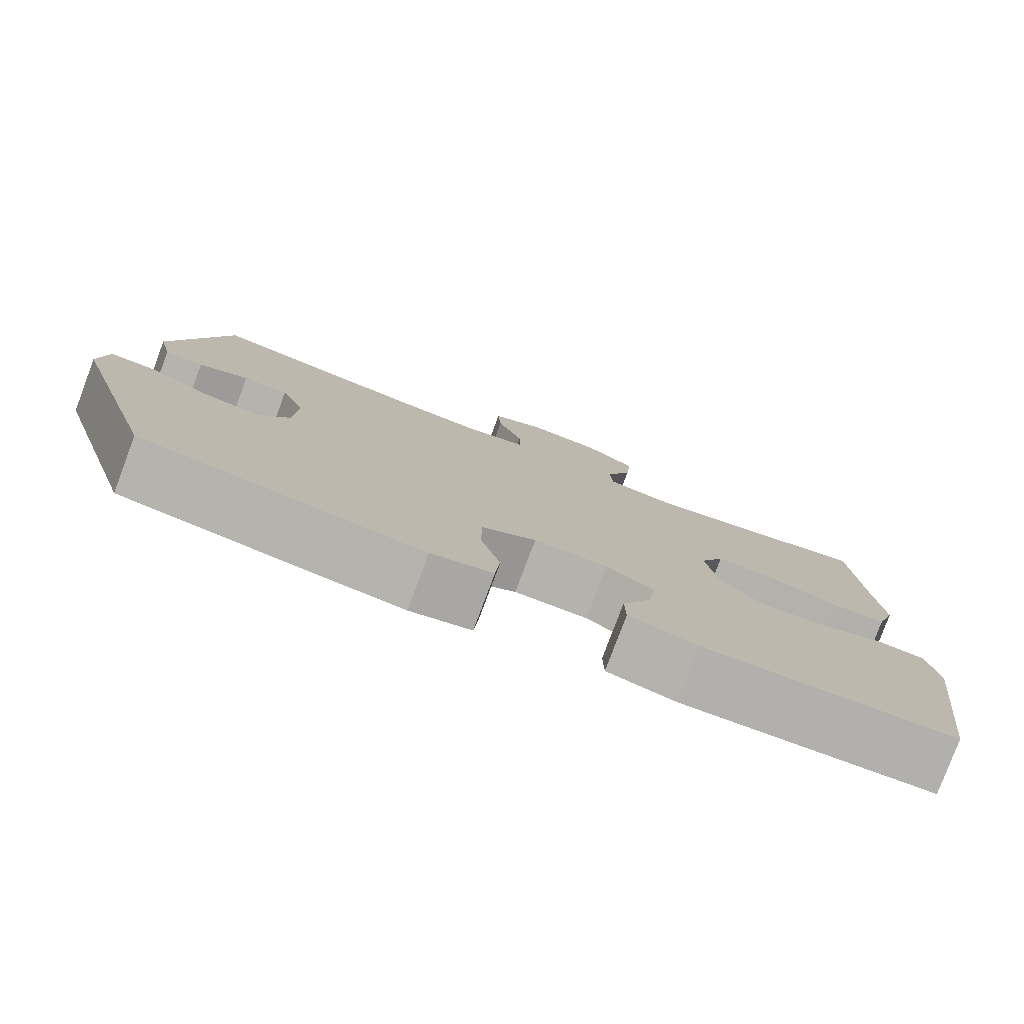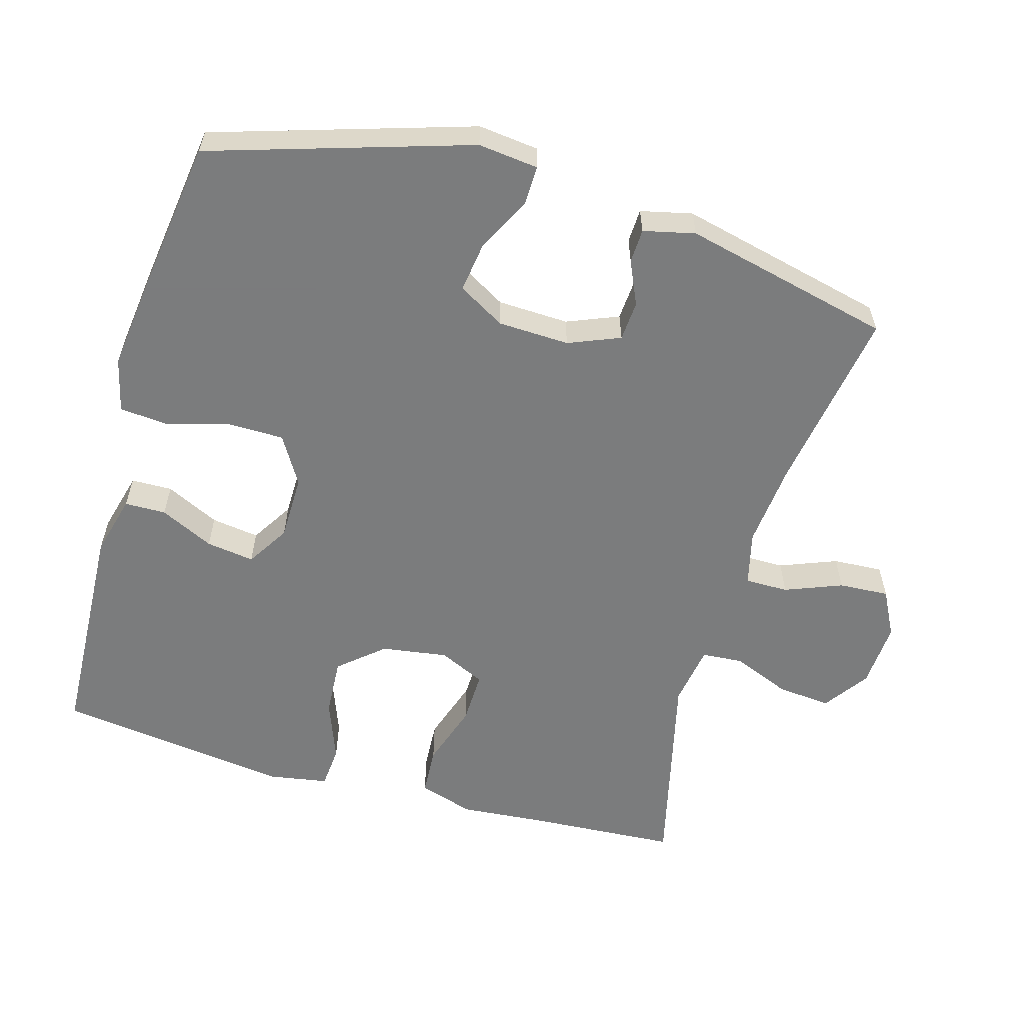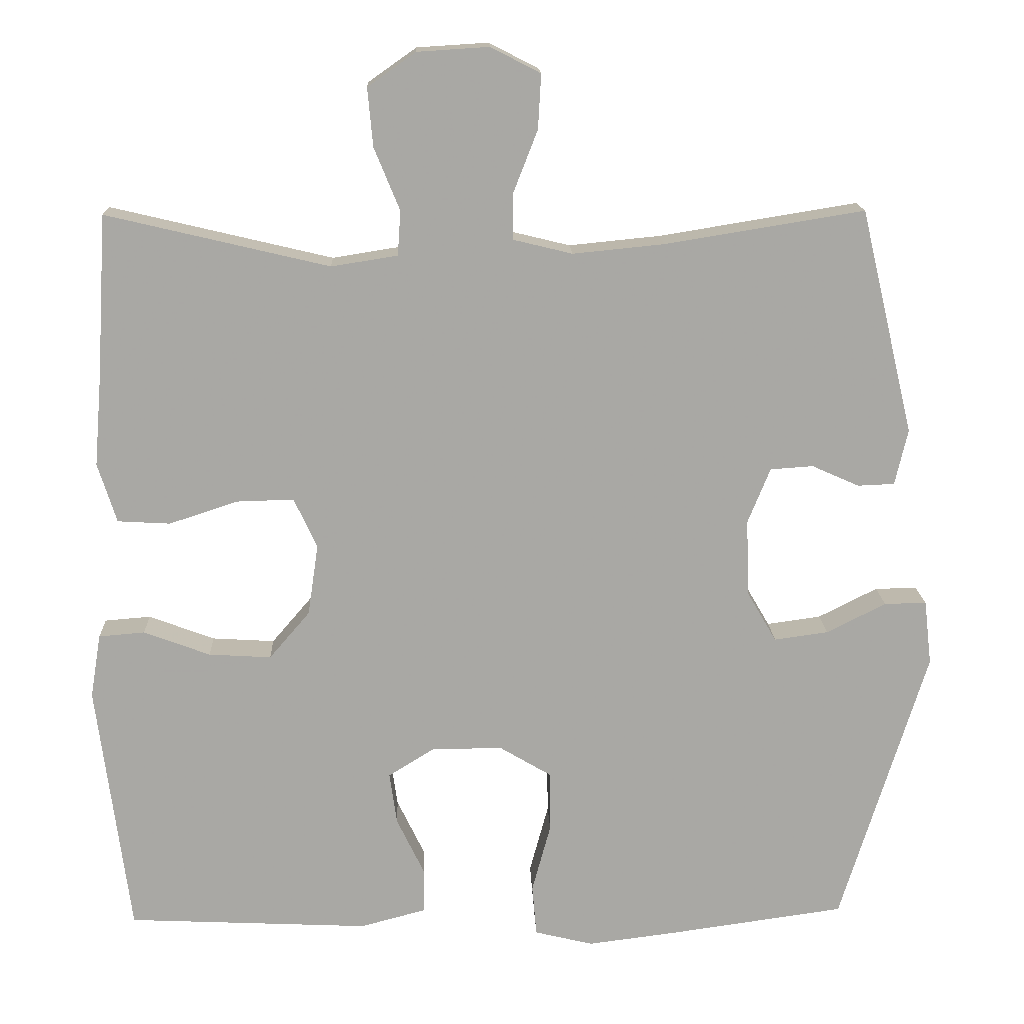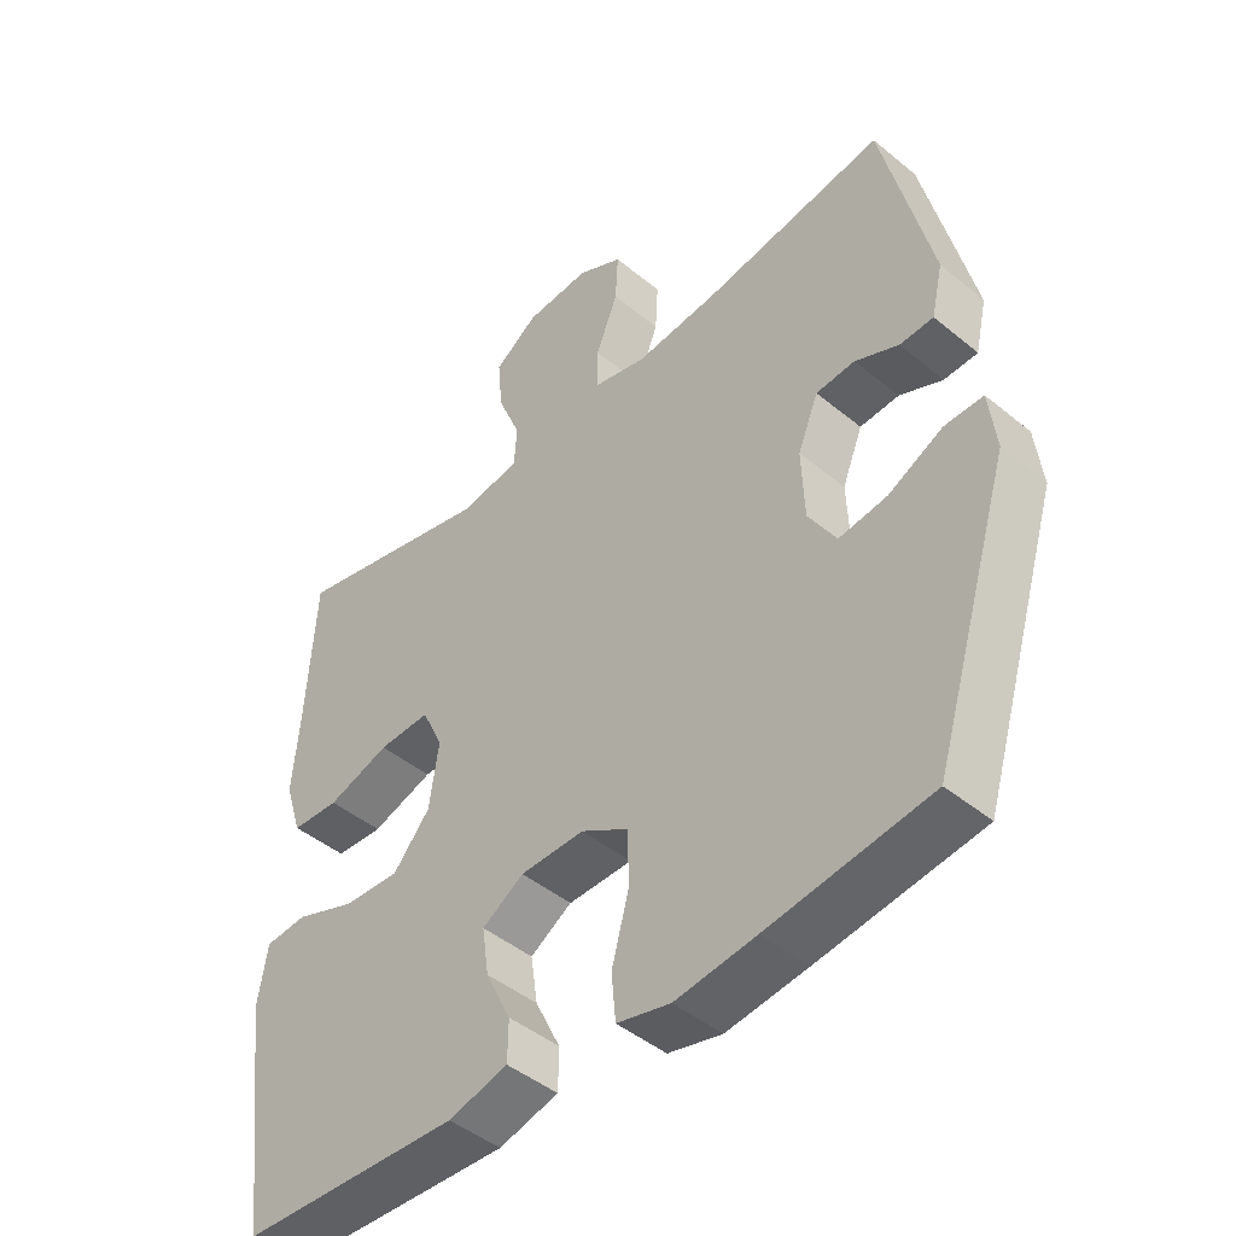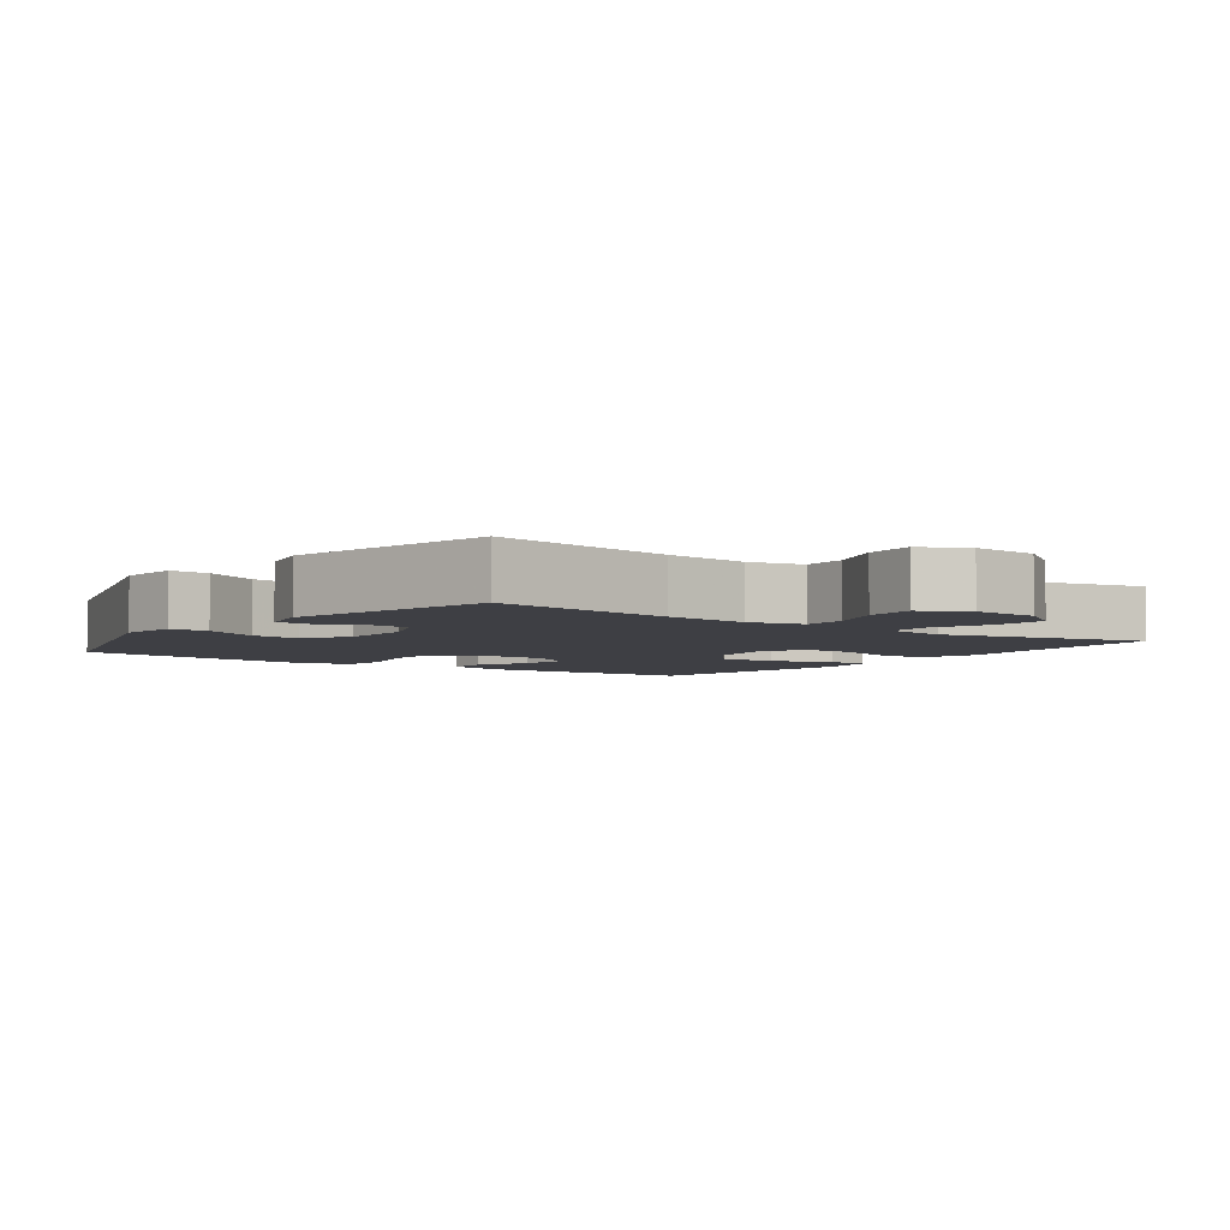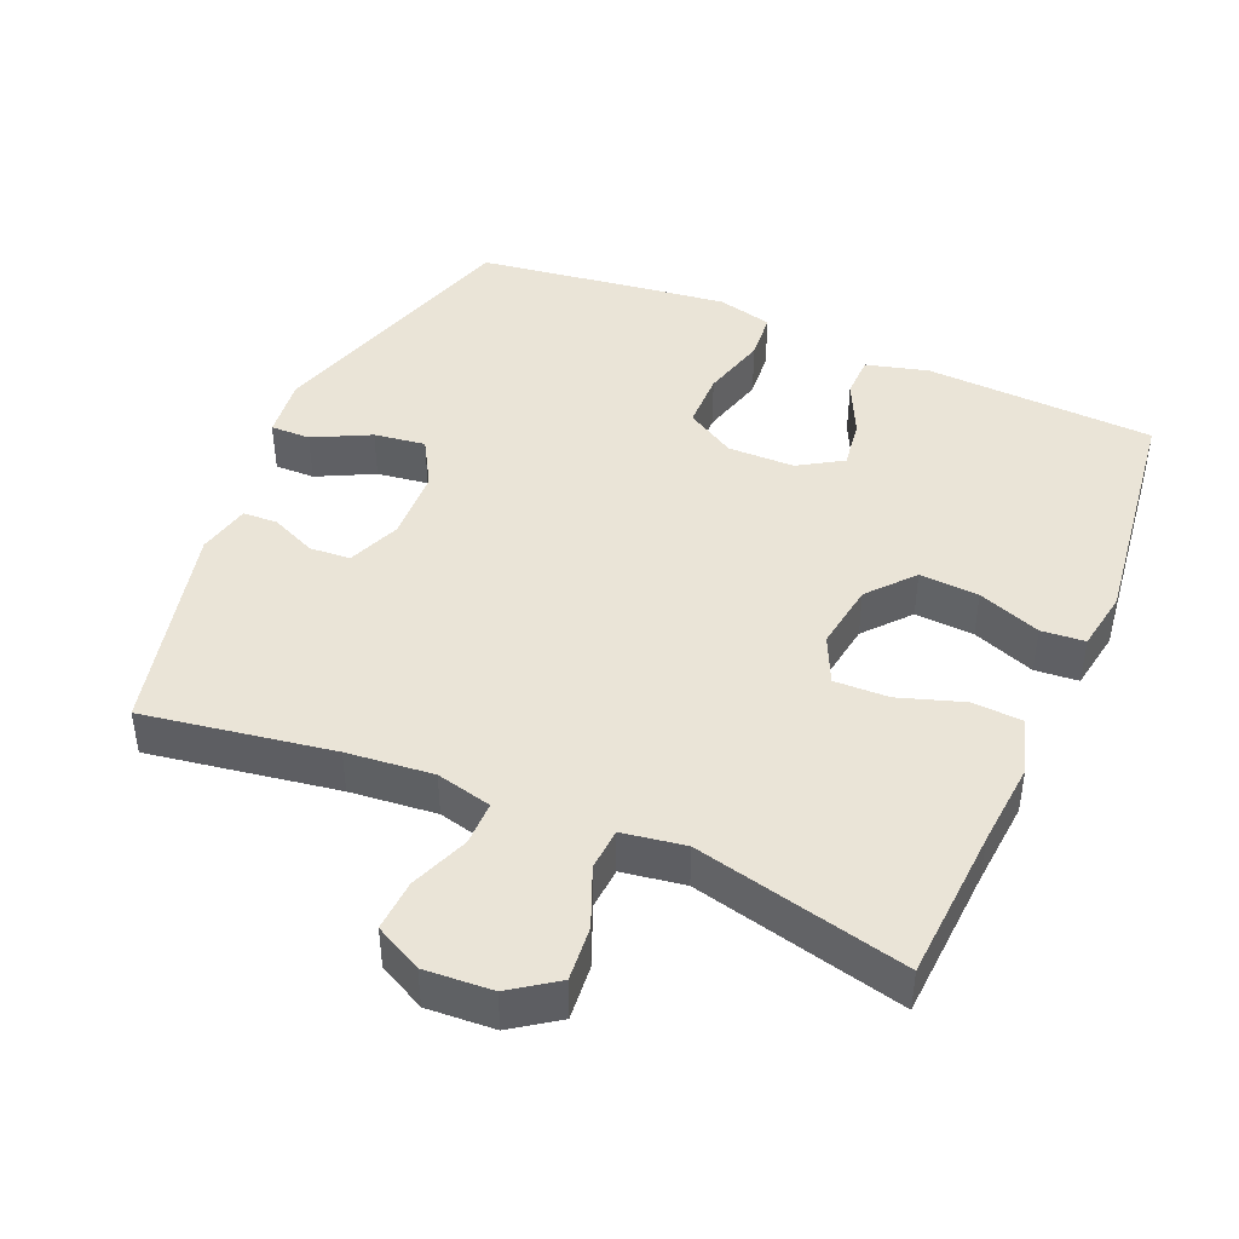
<metadata>
{"format":"obj","ext":"obj","renderer":"f3d","projection":"perspective","resolution":1024,"background":"white","views":[{"elev":-79.4,"azim":-20.6,"up":"+Z"},{"elev":-58.6,"azim":-105.9,"up":"+Y"},{"elev":15.4,"azim":177.9,"up":"+Z"},{"elev":-45.4,"azim":-133.5,"up":"+Z"},{"elev":-4.5,"azim":-36.1,"up":"+Y"},{"elev":43.9,"azim":23.3,"up":"+Y"}]}
</metadata>
<code>
v -0.5 0.07 0.5
v -0.235 0.07 0.457
v -0.114 0.07 0.445
v -0.036 0.07 0.464
v -0.036 0.07 0.526
v -0.068 0.07 0.608
v -0.072 0.07 0.68
v -0.006 0.07 0.714
v 0.089 0.07 0.708
v 0.153 0.07 0.663
v 0.146 0.07 0.586
v 0.112 0.07 0.503
v 0.116 0.07 0.444
v 0.204 0.07 0.43
v 0.5 0.07 0.5
v 0.513 0.07 0.285
v 0.523 0.07 0.164
v 0.498 0.07 0.085
v 0.428 0.07 0.081
v 0.337 0.07 0.111
v 0.261 0.07 0.113
v 0.23 0.07 0.047
v 0.244 0.07 -0.048
v 0.298 0.07 -0.111
v 0.381 0.07 -0.106
v 0.469 0.07 -0.073
v 0.53 0.07 -0.078
v 0.544 0.07 -0.163
v 0.5 0.07 -0.5
v 0.178 0.07 -0.515
v 0.091 0.07 -0.492
v 0.09 0.07 -0.433
v 0.127 0.07 -0.356
v 0.137 0.07 -0.287
v 0.076 0.07 -0.249
v -0.018 0.07 -0.248
v -0.087 0.07 -0.289
v -0.088 0.07 -0.369
v -0.063 0.07 -0.461
v -0.069 0.07 -0.529
v -0.147 0.07 -0.548
v -0.265 0.07 -0.533
v -0.5 0.07 -0.5
v -0.615 0.07 -0.129
v -0.605 0.07 -0.043
v -0.549 0.07 -0.044
v -0.47 0.07 -0.084
v -0.398 0.07 -0.094
v -0.359 0.07 -0.027
v -0.355 0.07 0.075
v -0.385 0.07 0.149
v -0.442 0.07 0.153
v -0.505 0.07 0.125
v -0.554 0.07 0.127
v -0.571 0.07 0.201
v -0.5 0 0.5
v -0.235 0 0.457
v -0.114 0 0.445
v -0.036 0 0.464
v -0.036 0 0.526
v -0.068 0 0.608
v -0.072 0 0.68
v -0.006 0 0.714
v 0.089 0 0.708
v 0.153 0 0.663
v 0.146 0 0.586
v 0.112 0 0.503
v 0.116 0 0.444
v 0.204 0 0.43
v 0.5 0 0.5
v 0.513 0 0.285
v 0.523 0 0.164
v 0.498 0 0.085
v 0.428 0 0.081
v 0.337 0 0.111
v 0.261 0 0.113
v 0.23 0 0.047
v 0.244 0 -0.048
v 0.298 0 -0.111
v 0.381 0 -0.106
v 0.469 0 -0.073
v 0.53 0 -0.078
v 0.544 0 -0.163
v 0.5 0 -0.5
v 0.178 0 -0.515
v 0.091 0 -0.492
v 0.09 0 -0.433
v 0.127 0 -0.356
v 0.137 0 -0.287
v 0.076 0 -0.249
v -0.018 0 -0.248
v -0.087 0 -0.289
v -0.088 0 -0.369
v -0.063 0 -0.461
v -0.069 0 -0.529
v -0.147 0 -0.548
v -0.265 0 -0.533
v -0.5 0 -0.5
v -0.615 0 -0.129
v -0.605 0 -0.043
v -0.549 0 -0.044
v -0.47 0 -0.084
v -0.398 0 -0.094
v -0.359 0 -0.027
v -0.355 0 0.075
v -0.385 0 0.149
v -0.442 0 0.153
v -0.505 0 0.125
v -0.554 0 0.127
v -0.571 0 0.201
f 52 53 54 55
f 51 52 55 1
f 50 51 1 2
f 49 50 2 3
f 44 45 46 47
f 44 47 48
f 43 44 48
f 42 43 48 49
f 38 39 40 41
f 37 38 41 42
f 30 31 32 33
f 30 33 34
f 29 30 34
f 28 29 34 35
f 25 26 27 28
f 24 25 28 35
f 17 18 19 20
f 16 17 20 21
f 14 15 16 21
f 13 14 21 22
f 9 10 11 12
f 9 12 13
f 8 9 13
f 5 6 7 8
f 4 5 8 13
f 37 42 49 3
f 23 24 35 36
f 22 23 36 37
f 13 22 37
f 3 4 13 37
f 110 109 108 107
f 56 110 107 106
f 57 56 106 105
f 58 57 105 104
f 102 101 100 99
f 103 102 99
f 103 99 98
f 104 103 98 97
f 96 95 94 93
f 97 96 93 92
f 88 87 86 85
f 89 88 85
f 89 85 84
f 90 89 84 83
f 83 82 81 80
f 90 83 80 79
f 75 74 73 72
f 76 75 72 71
f 76 71 70 69
f 77 76 69 68
f 67 66 65 64
f 68 67 64
f 68 64 63
f 63 62 61 60
f 68 63 60 59
f 58 104 97 92
f 91 90 79 78
f 92 91 78 77
f 92 77 68
f 92 68 59 58
f 1 56 57 2
f 2 57 58 3
f 3 58 59 4
f 4 59 60 5
f 5 60 61 6
f 6 61 62 7
f 7 62 63 8
f 8 63 64 9
f 9 64 65 10
f 10 65 66 11
f 11 66 67 12
f 12 67 68 13
f 13 68 69 14
f 14 69 70 15
f 15 70 71 16
f 16 71 72 17
f 17 72 73 18
f 18 73 74 19
f 19 74 75 20
f 20 75 76 21
f 21 76 77 22
f 22 77 78 23
f 23 78 79 24
f 24 79 80 25
f 25 80 81 26
f 26 81 82 27
f 27 82 83 28
f 28 83 84 29
f 29 84 85 30
f 30 85 86 31
f 31 86 87 32
f 32 87 88 33
f 33 88 89 34
f 34 89 90 35
f 35 90 91 36
f 36 91 92 37
f 37 92 93 38
f 38 93 94 39
f 39 94 95 40
f 40 95 96 41
f 41 96 97 42
f 42 97 98 43
f 43 98 99 44
f 44 99 100 45
f 45 100 101 46
f 46 101 102 47
f 47 102 103 48
f 48 103 104 49
f 49 104 105 50
f 50 105 106 51
f 51 106 107 52
f 52 107 108 53
f 53 108 109 54
f 54 109 110 55
f 55 110 56 1

</code>
